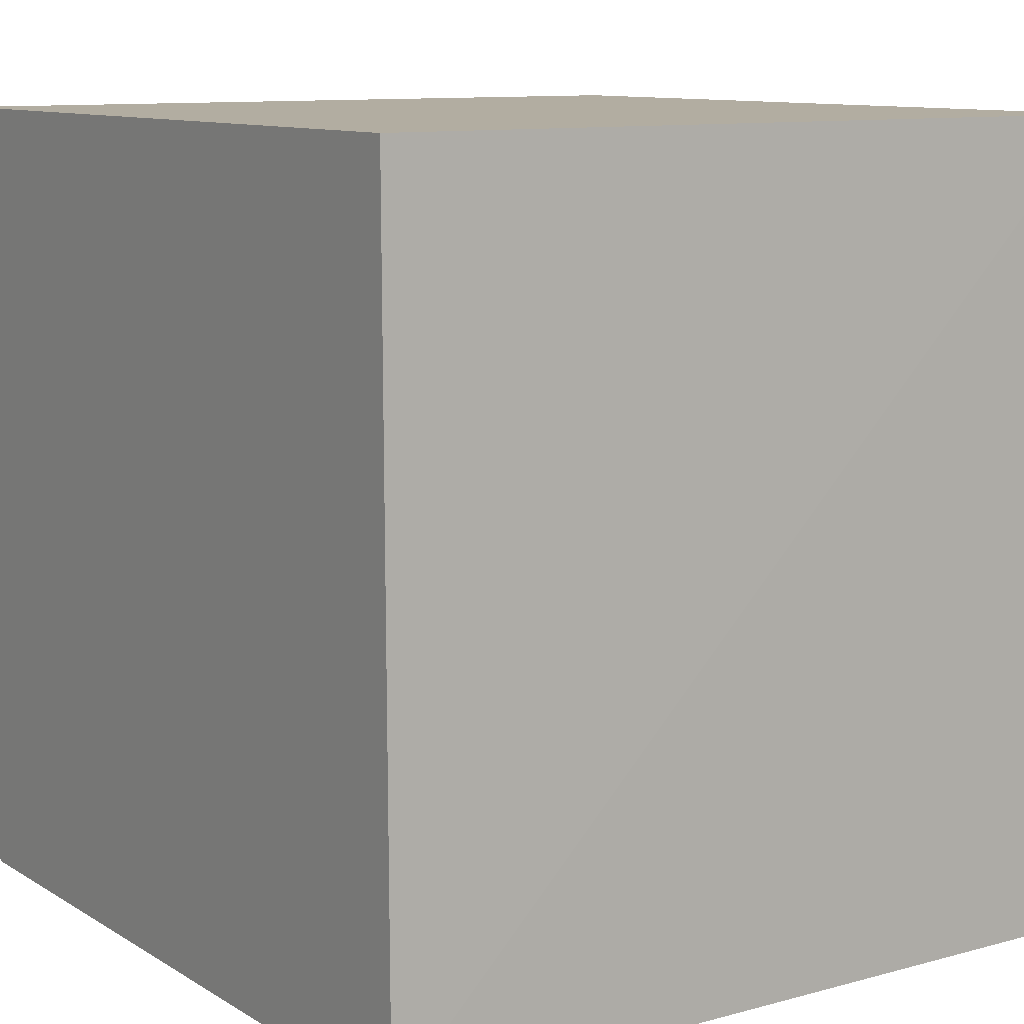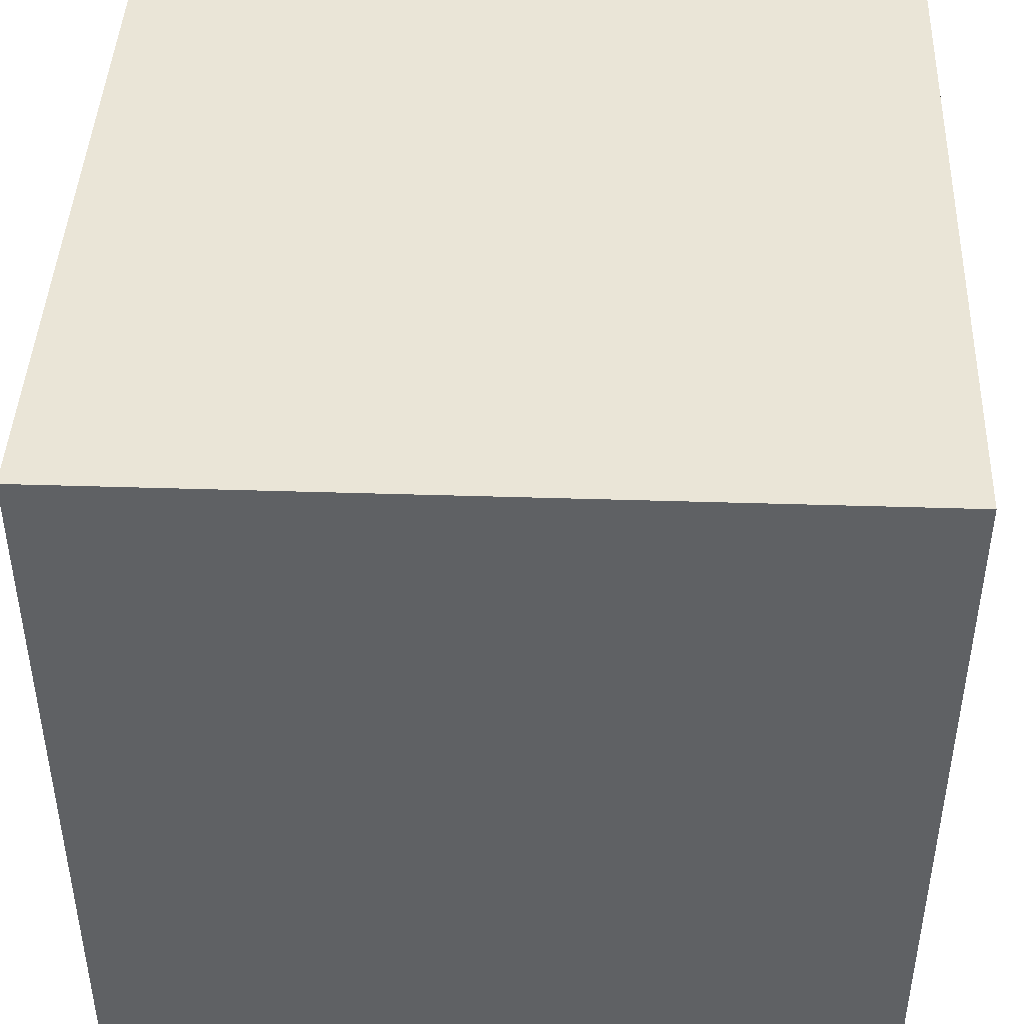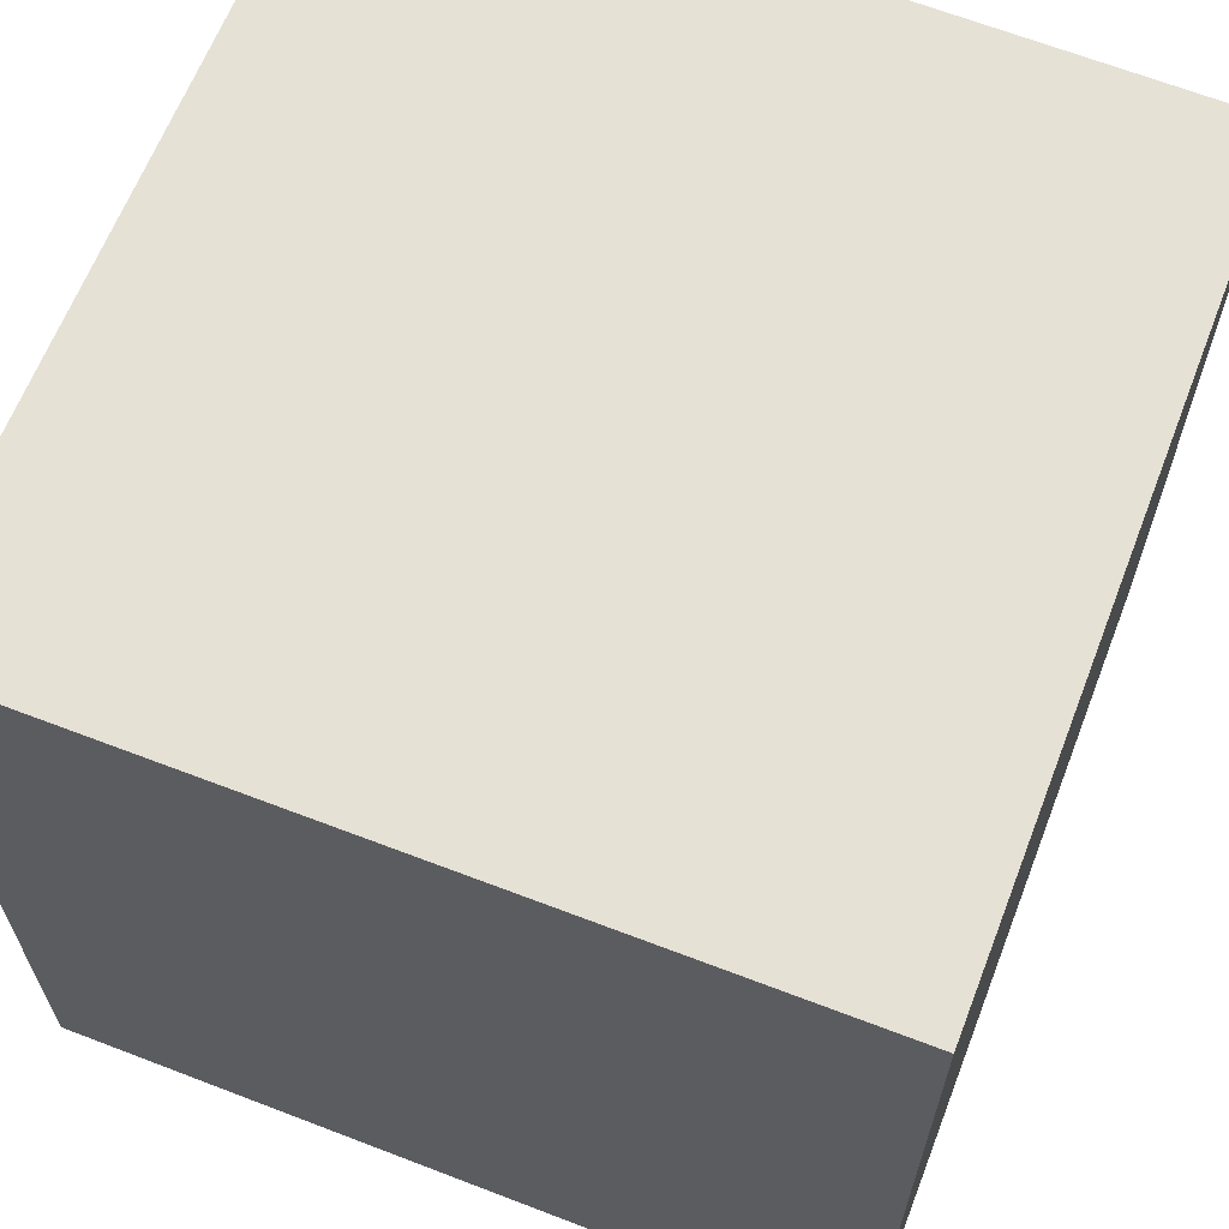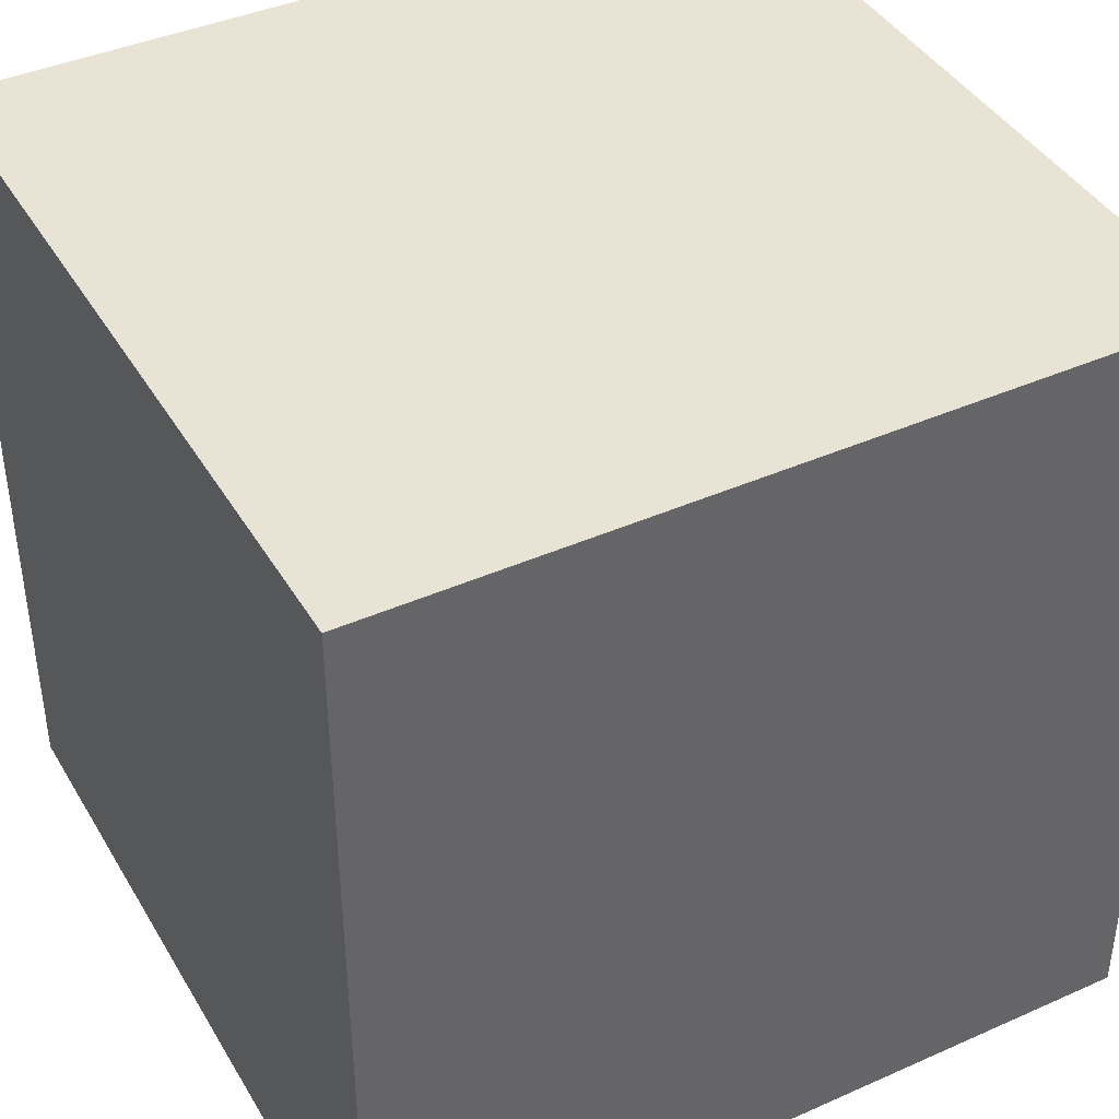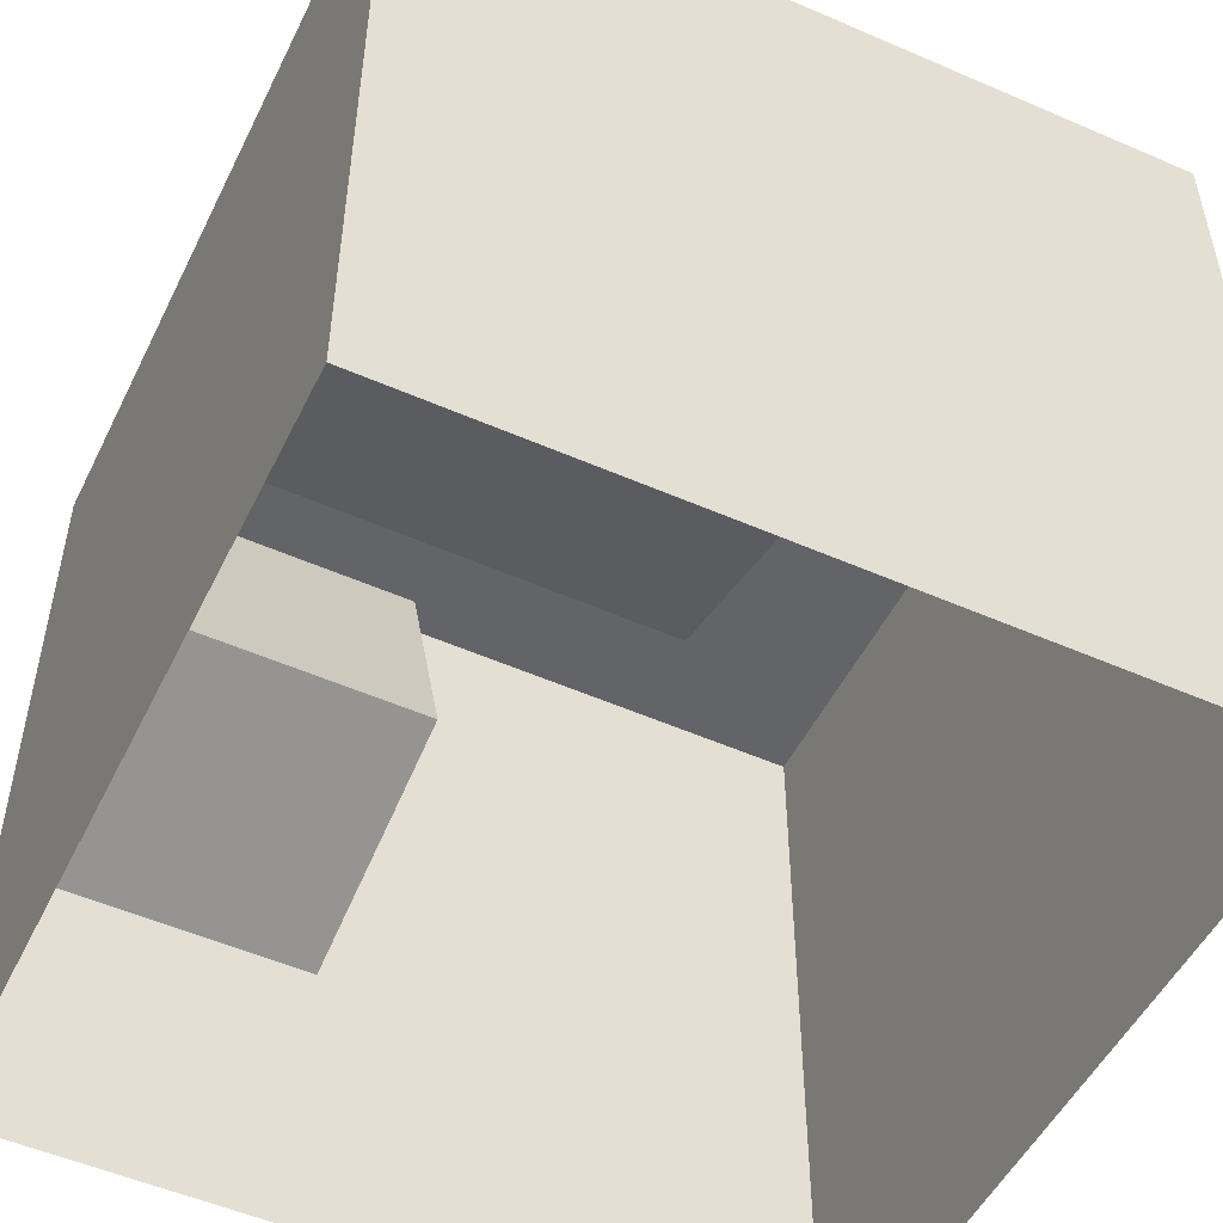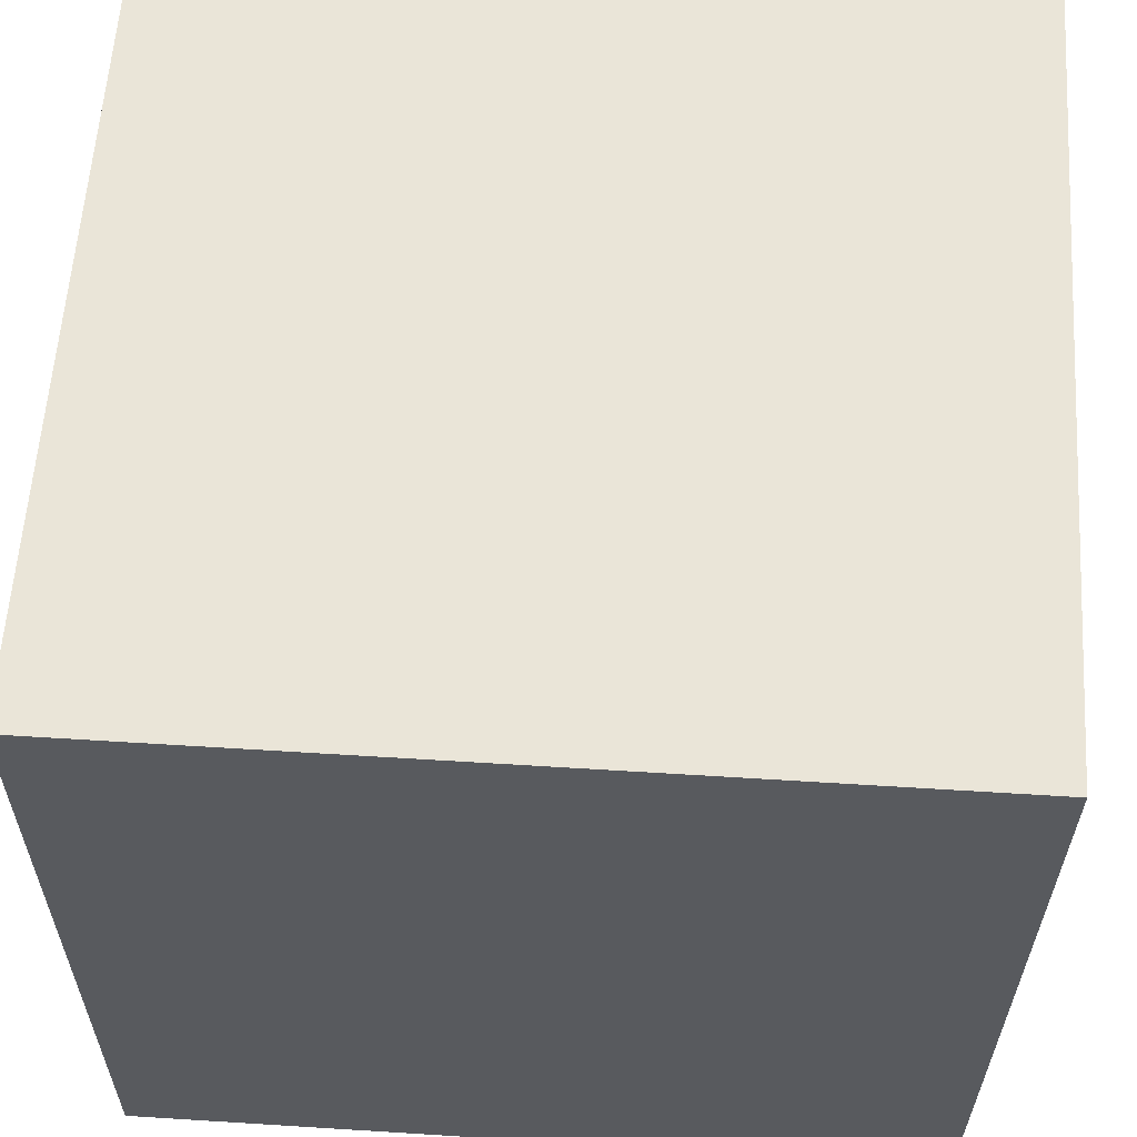
<metadata>
{"format":"obj","ext":"obj","renderer":"f3d","projection":"perspective","resolution":1024,"background":"white","views":[{"elev":10.5,"azim":-124.6,"up":"+Y"},{"elev":44.3,"azim":2.1,"up":"+Y"},{"elev":64.2,"azim":111.2,"up":"+Y"},{"elev":41.2,"azim":151.7,"up":"+Y"},{"elev":-51.3,"azim":-115.8,"up":"+Y"},{"elev":59.2,"azim":-176.3,"up":"+Z"}]}
</metadata>
<code>
o tall
v -4.23 2.47 0
v -4.72 4.06 0
v -3.14 4.56 0
v -2.65 2.96 0
v -4.23 2.47 3.3
v -4.72 4.06 3.3
v -3.14 4.56 3.3
v -2.65 2.96 3.3
f 5 6 1
f 6 7 2
f 7 8 4
f 8 5 1
f 1 2 3
f 8 7 6
f 6 2 1
f 7 3 2
f 3 7 4
f 4 8 1
f 4 1 3
f 5 8 6
o short
v -2.9 1.14 0
v -2.4 2.72 0
v -0.82 2.25 0
v -1.3 0.65 0
v -2.9 1.14 1.65
v -2.4 2.72 1.65
v -0.82 2.25 1.65
v -1.3 0.65 1.65
f 13 14 9
f 14 15 11
f 15 16 12
f 16 13 12
f 9 10 11
f 16 15 14
f 14 10 9
f 10 14 11
f 11 15 12
f 13 9 12
f 12 9 11
f 13 16 14
o left
v -5.56 0 5.488
v -5.528 0 0
v -5.56 5.592 5.488
v -5.496 5.592 0
f 18 20 19
f 17 18 19
o right
v 0 0 5.488
v 0 0 0
v 0 5.592 5.488
v 0 5.592 0
f 22 21 24
f 21 23 24
o back
v -5.496 5.592 0
v 0 5.592 0
v -5.56 5.592 5.488
v 0 5.592 5.488
f 26 25 28
f 25 27 28
o ceiling
v -5.56 0 5.488
v 0 0 5.488
v -5.56 5.592 5.488
v 0 5.592 5.488
f 30 32 31
f 29 30 31
o light
v -3.43 2.27 5.48
v -2.13 2.27 5.48
v -3.43 3.32 5.48
v -2.13 3.32 5.48
f 34 36 35
f 33 34 35
o floor
v -5.528 0 0
v 0 0 0
v -5.496 5.592 0
v 0 5.592 0
f 38 37 40
f 37 39 40

</code>
